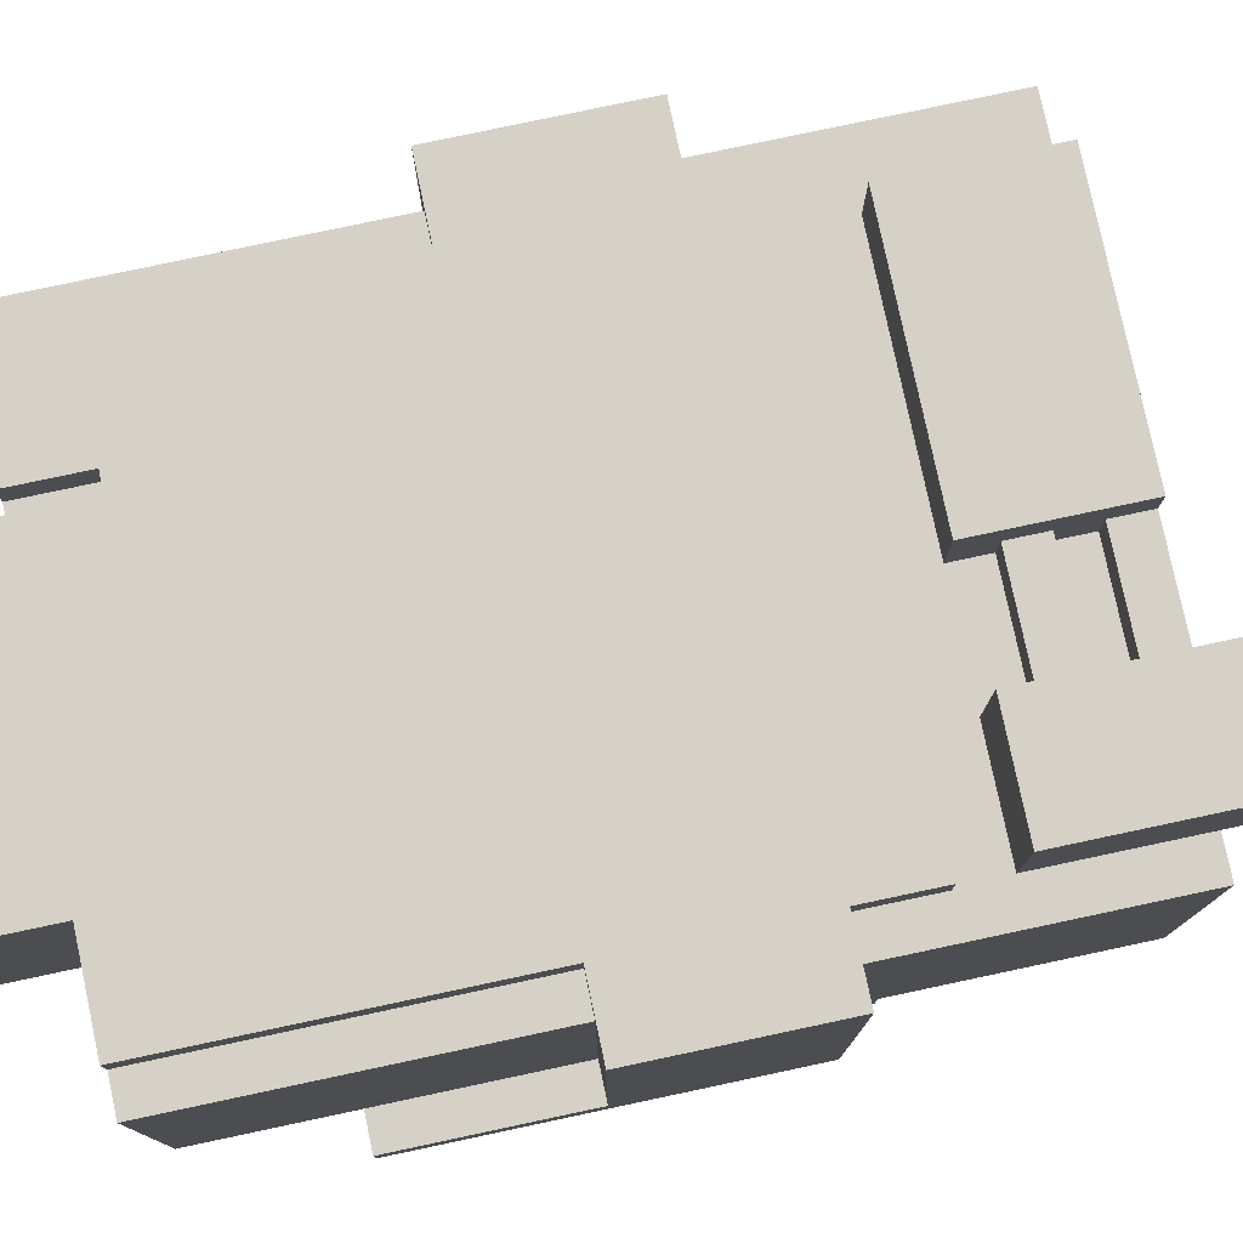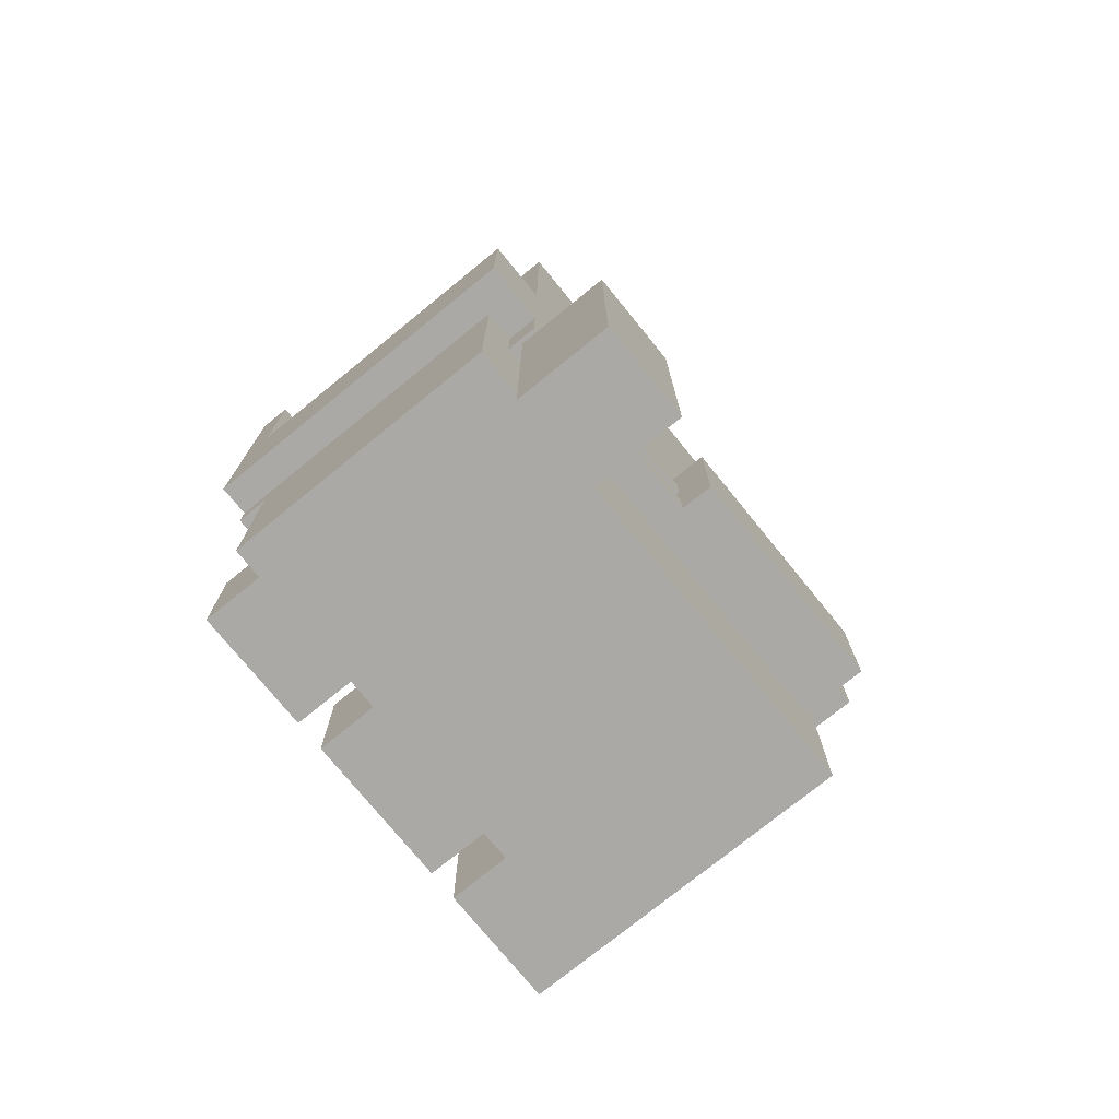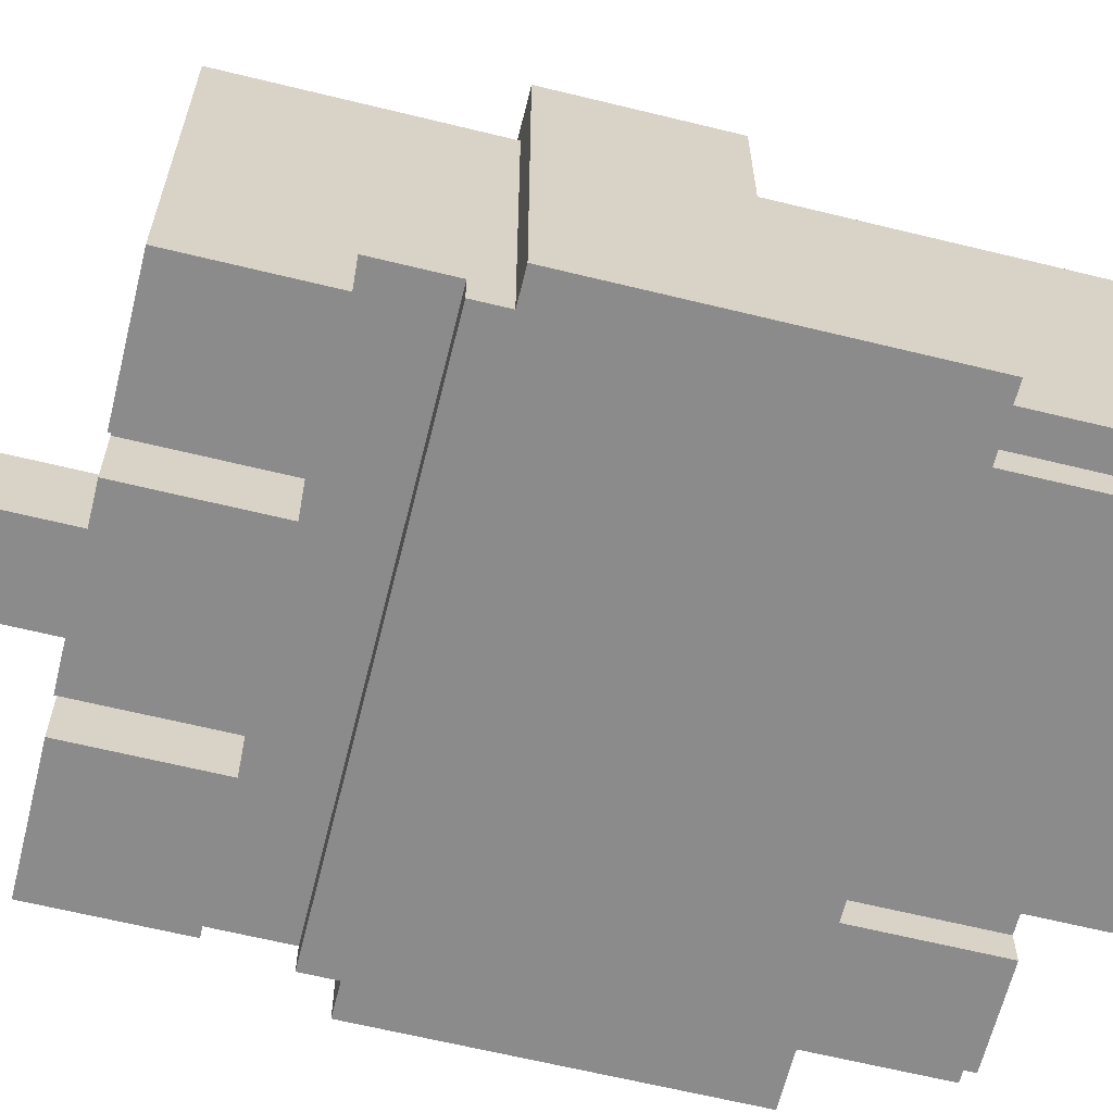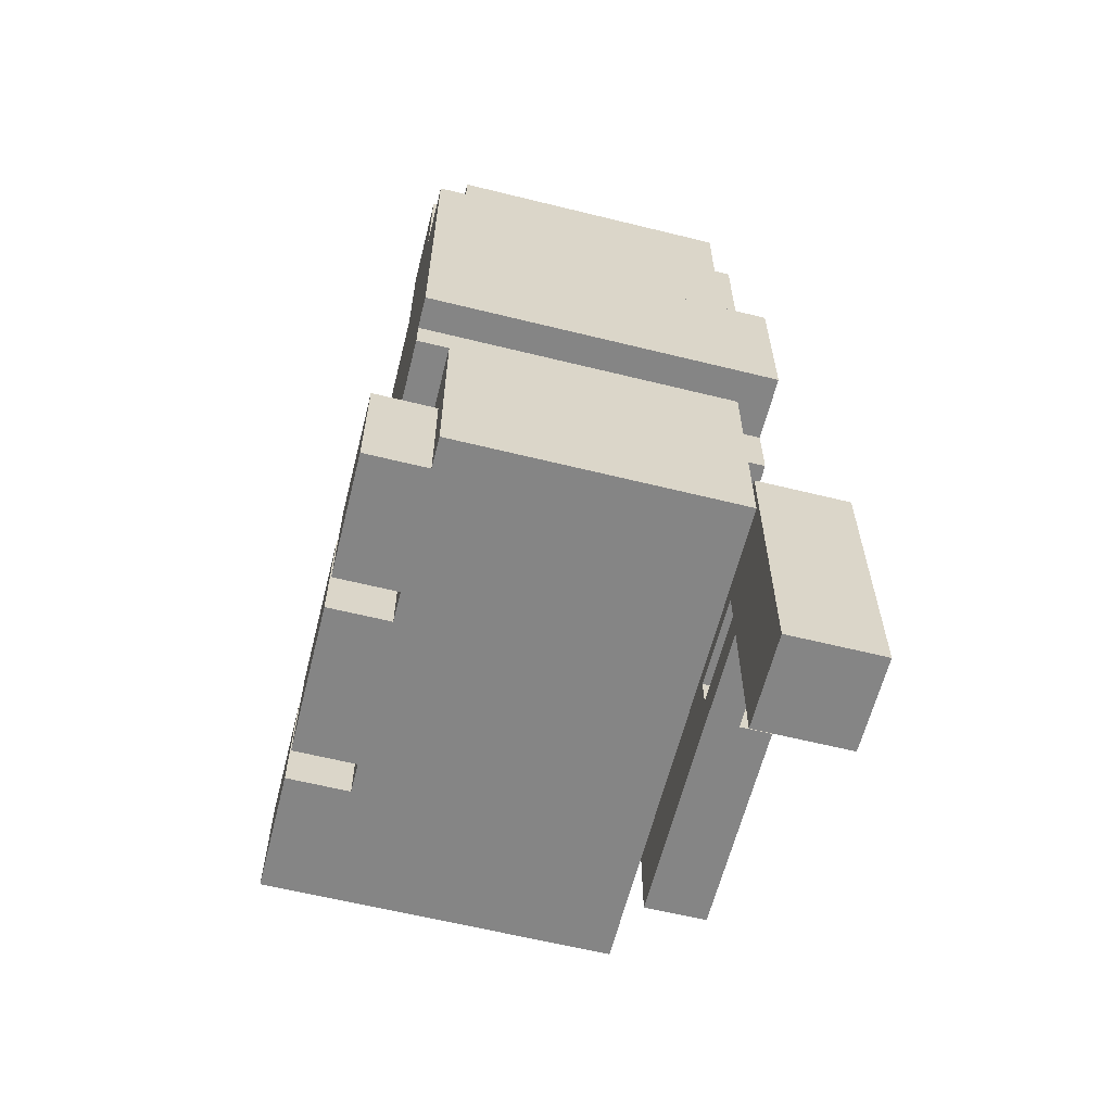
<metadata>
{"format":"obj","ext":"obj","renderer":"f3d","projection":"perspective","resolution":1024,"background":"white","views":[{"elev":78.8,"azim":78.0,"up":"+Y"},{"elev":-75.3,"azim":129.1,"up":"+Z"},{"elev":-63.8,"azim":-103.9,"up":"+Y"},{"elev":-61.8,"azim":75.9,"up":"+Z"}]}
</metadata>
<code>
g avatar_bravo_squad_body_mesh
v 0.0625 -0.1562 0.9629
v 0.0625 -0.1562 0.8379
v 0.0625 -0.2187 0.8379
v 0.0625 -0.2187 0.9629
v -0.125 -0.1562 0.9629
v -0.125 -0.1562 0.8379
v -0.125 -0.2187 0.8379
v -0.125 -0.2187 0.9629
v -0.09375 -0.1562 0.8379
v -0.09375 -0.1562 0.9629
v -0.09375 -0.2187 0.9629
v -0.09375 -0.2187 0.8379
v -0.25 -0.1562 0.8379
v -0.25 -0.1562 0.9629
v -0.25 -0.2187 0.9629
v -0.25 -0.2187 0.8379
v 0.125 0.2363 0.6817
v 0.2187 0.2363 0.6817
v 0.2187 0.2363 0.9629
v 0.125 0.2363 0.9629
v 0.03125 0.1738 0.8379
v 0.125 0.1738 0.8379
v 0.125 0.1738 0.8692
v 0.03125 0.1738 0.8692
v 0.03125 0.1738 0.9004
v 0.125 0.1738 0.9004
v 0.125 0.1738 0.9317
v 0.03125 0.1738 0.9317
v 0.0625 -0.2187 0.8379
v -0.09375 -0.2187 0.8379
v -0.09375 -0.2187 0.9629
v 0.0625 -0.2187 0.9629
v -0.125 -0.2187 0.8379
v -0.25 -0.2187 0.8379
v -0.25 -0.2187 0.9629
v -0.125 -0.2187 0.9629
v 0.2187 0.1426 0.6817
v 0.2187 0.2363 0.6817
v 0.125 0.2363 0.6817
v 0.125 0.1426 0.6817
v 0.0625 -0.2187 0.8379
v 0.0625 -0.1562 0.8379
v -0.09375 -0.1562 0.8379
v -0.09375 -0.2187 0.8379
v -0.125 -0.2187 0.8379
v -0.125 -0.1562 0.8379
v -0.25 -0.1562 0.8379
v -0.25 -0.2187 0.8379
v 0.2187 0.2363 0.9629
v 0.2187 0.1426 0.9629
v 0.125 0.1426 0.9629
v 0.125 0.2363 0.9629
v 0.0625 -0.1562 0.9629
v 0.0625 -0.2187 0.9629
v -0.09375 -0.2187 0.9629
v -0.09375 -0.1562 0.9629
v -0.125 -0.1562 0.9629
v -0.125 -0.2187 0.9629
v -0.25 -0.2187 0.9629
v -0.25 -0.1562 0.9629
v 0.0625 -0.1562 0.8379
v 0.0625 -0.1562 0.9629
v -0.09375 -0.1562 0.9629
v -0.09375 -0.1562 0.8379
v -0.125 -0.1562 0.8379
v -0.125 -0.1562 0.9629
v -0.25 -0.1562 0.9629
v -0.25 -0.1562 0.8379
v 0.125 0.1426 0.6817
v 0.125 0.1426 0.9629
v 0.2187 0.1426 0.9629
v 0.2187 0.1426 0.6817
v 0.125 0.1426 0.6817
v 0.125 0.2363 0.6817
v 0.125 0.2363 0.9629
v 0.125 0.1426 0.9629
v 0.2187 0.1426 0.6817
v 0.2187 0.1426 0.9629
v 0.2187 0.2363 0.9629
v 0.2187 0.2363 0.6817
v 0.03125 0.1738 0.8692
v 0.125 0.1738 0.8692
v 0.125 0.1426 0.8692
v 0.03125 0.1426 0.8692
v 0.03125 0.1738 0.9317
v 0.125 0.1738 0.9317
v 0.125 0.1426 0.9317
v 0.03125 0.1426 0.9317
v 0.03125 0.1738 0.8379
v 0.03125 0.1426 0.8379
v 0.125 0.1426 0.8379
v 0.125 0.1738 0.8379
v 0.03125 0.1738 0.9004
v 0.03125 0.1426 0.9004
v 0.125 0.1426 0.9004
v 0.125 0.1738 0.9004
v 0.03125 0.1426 0.8379
v 0.03125 0.1426 0.8692
v 0.125 0.1426 0.8692
v 0.125 0.1426 0.8379
v 0.03125 0.1426 0.9004
v 0.03125 0.1426 0.9317
v 0.125 0.1426 0.9317
v 0.125 0.1426 0.9004
v 0.03125 0.2051 0.9629
v 0.03125 0.1426 0.9629
v -0.1875 0.1426 0.9629
v -0.1875 0.2051 0.9629
v -0.1875 0.1426 0.8379
v -0.1875 0.2051 0.8379
v -0.1875 0.2051 0.9629
v -0.1875 0.1426 0.9629
v -0.1875 0.2051 0.8379
v 0.03125 0.2051 0.8379
v 0.03125 0.2051 0.9629
v -0.1875 0.2051 0.9629
v 0.03125 0.1426 0.8379
v -0.1875 0.1426 0.8379
v -0.1875 0.1426 0.9629
v 0.03125 0.1426 0.9629
v 0.03125 0.1426 0.8379
v 0.03125 0.1426 0.9629
v 0.03125 0.2051 0.9629
v 0.03125 0.2051 0.8379
v 0.03125 0.2051 0.8379
v -0.1875 0.2051 0.8379
v -0.1875 0.1426 0.8379
v 0.03125 0.1426 0.8379
v 0.2188 -0.1562 0.9629
v 0.2188 -0.1562 0.8379
v 0.2188 -0.2187 0.8379
v 0.2188 -0.2187 0.9629
v 0.09375 -0.1562 0.8379
v 0.09375 -0.1562 0.9629
v 0.09375 -0.2187 0.9629
v 0.09375 -0.2187 0.8379
v 0.2188 -0.2187 0.8379
v 0.09375 -0.2187 0.8379
v 0.09375 -0.2187 0.9629
v 0.2188 -0.2187 0.9629
v 0.2188 -0.2187 0.8379
v 0.2188 -0.1562 0.8379
v 0.09375 -0.1562 0.8379
v 0.09375 -0.2187 0.8379
v 0.2188 -0.1562 0.9629
v 0.2188 -0.2187 0.9629
v 0.09375 -0.2187 0.9629
v 0.09375 -0.1562 0.9629
v 0.2188 -0.1562 0.8379
v 0.2188 -0.1562 0.9629
v 0.09375 -0.1562 0.9629
v 0.09375 -0.1562 0.8379
v -0.125 -0.125 1.47
v 0.125 -0.125 1.47
v 0.125 0.09363 1.47
v -0.125 0.09363 1.47
v -0.125 -0.125 1.618
v -0.125 0.09363 1.618
v 0.125 0.09363 1.618
v 0.125 -0.125 1.618
v -0.125 -0.125 1.47
v -0.125 -0.125 1.618
v 0.125 -0.125 1.618
v 0.125 -0.125 1.47
v 0.125 -0.125 1.47
v 0.125 -0.125 1.618
v 0.125 0.09363 1.618
v 0.125 0.09363 1.47
v 0.125 0.09363 1.47
v 0.125 0.09363 1.618
v -0.125 0.09363 1.618
v -0.125 0.09363 1.47
v -0.125 0.09363 1.47
v -0.125 0.09363 1.618
v -0.125 -0.125 1.618
v -0.125 -0.125 1.47
v 0.2188 0.1562 1.062
v 0.2188 0.1563 1.031
v 0.2188 0.125 1.031
v 0.2188 0.125 1.062
v 0.2188 0.1563 1
v 0.2188 0.125 1
v 0.2188 0.1563 1.5
v 0.2188 0.1562 1.375
v 0.2188 0.125 1.375
v 0.2188 0.125 1.5
v 0.2188 0.1562 1.219
v 0.2188 0.125 1.219
v -0.125 0.1563 1.5
v -0.125 0.1563 1.438
v -0.125 0.125 1.438
v -0.125 0.125 1.5
v -0.125 -0.1562 1.5
v -0.125 -0.1562 1.375
v -0.125 -0.1875 1.375
v -0.125 -0.1875 1.5
v 0.125 0.1563 1.438
v 0.125 0.1563 1.5
v 0.125 0.125 1.5
v 0.125 0.125 1.438
v 0.125 -0.1562 1.375
v 0.125 -0.1562 1.5
v 0.125 -0.1875 1.5
v 0.125 -0.1875 1.375
v -0.2187 0.1562 1
v -0.2187 0.1562 1.031
v -0.2187 0.125 1.031
v -0.2187 0.125 1
v -0.2187 0.1562 1.062
v -0.2187 0.125 1.062
v -0.2187 0.1562 1.219
v -0.2187 0.1562 1.375
v -0.2187 0.125 1.375
v -0.2187 0.125 1.219
v -0.2187 0.1562 1.5
v -0.2187 0.125 1.5
v -0.2187 -0.1562 1.375
v -0.2187 -0.1562 1.5
v -0.2187 -0.1875 1.5
v -0.2187 -0.1875 1.375
v -0.25 -0.1562 1.031
v -0.25 0.125 1.031
v -0.25 0.125 1.062
v -0.25 -0.1875 1.062
v -0.25 -0.1562 0.8379
v -0.25 0.125 0.8379
v -0.25 -0.1875 1.031
v -0.25 0.125 1.219
v -0.25 0.125 1.375
v -0.25 -0.1562 1.375
v -0.25 -0.1562 1.219
v -0.25 0.125 1.5
v -0.25 -0.1562 1.5
v -0.2812 0.1562 1.062
v -0.2812 0.1562 1.219
v -0.2812 -0.1562 1.219
v -0.2812 -0.1875 1.062
v -0.2812 -0.1875 1.219
v 0.2188 0.1562 1.062
v 0.2813 0.1562 1.062
v 0.2813 0.1562 1.219
v 0.2188 0.1562 1.219
v -0.2187 0.1562 1.062
v -0.2187 0.1562 1.219
v -0.2812 0.1562 1.062
v -0.2812 0.1562 1.219
v -0.2187 0.1562 1.031
v 0.2188 0.1563 1.031
v -0.2187 0.1562 1
v 0.2188 0.1563 1
v 0.2188 0.1562 1.375
v -0.2187 0.1562 1.375
v -0.125 0.1563 1.438
v -0.2187 0.1562 1.5
v -0.125 0.1563 1.5
v 0.125 0.1563 1.438
v 0.2188 0.1563 1.5
v 0.125 0.1563 1.5
v 0.2188 0.125 1
v 0.25 0.125 0.8379
v 0.25 0.125 1.031
v 0.2188 0.125 1.031
v -0.2187 0.125 1
v -0.25 0.125 0.8379
v -0.2187 0.125 1.031
v -0.25 0.125 1.031
v 0.25 0.125 1.062
v 0.2188 0.125 1.062
v -0.2187 0.125 1.062
v -0.25 0.125 1.062
v 0.2188 0.125 1.219
v 0.25 0.125 1.219
v 0.25 0.125 1.375
v 0.2188 0.125 1.375
v 0.25 0.125 1.5
v 0.2188 0.125 1.5
v -0.125 0.125 1.438
v 0.125 0.125 1.438
v 0.125 0.125 1.5
v -0.125 0.125 1.5
v -0.25 0.125 1.219
v -0.2187 0.125 1.219
v -0.2187 0.125 1.375
v -0.25 0.125 1.375
v -0.2187 0.125 1.5
v -0.25 0.125 1.5
v -0.2812 -0.1562 1.219
v -0.25 -0.1562 1.219
v -0.25 -0.1562 1.375
v -0.2812 -0.1562 1.375
v 0.25 -0.1562 0.8379
v -0.25 -0.1562 0.8379
v -0.25 -0.1562 1.031
v 0.25 -0.1562 1.031
v 0.125 -0.1562 1.375
v -0.125 -0.1562 1.375
v -0.125 -0.1562 1.5
v 0.125 -0.1562 1.5
v -0.2187 -0.1562 1.375
v -0.25 -0.1562 1.375
v -0.25 -0.1562 1.5
v -0.2187 -0.1562 1.5
v 0.25 -0.1875 1.031
v -0.25 -0.1875 1.031
v -0.25 -0.1875 1.062
v 0.25 -0.1875 1.062
v 0.2813 -0.1875 1.219
v 0.2813 -0.1875 1.062
v -0.2812 -0.1875 1.219
v -0.125 -0.1875 1.375
v 0.125 -0.1875 1.375
v -0.2812 -0.1875 1.062
v 0.2188 -0.1875 1.375
v 0.125 -0.1875 1.5
v 0.2188 -0.1875 1.5
v 0.2813 -0.1875 1.375
v -0.2187 -0.1875 1.375
v -0.2187 -0.1875 1.5
v -0.125 -0.1875 1.5
v -0.2812 -0.1875 1.375
v 0.25 -0.1562 0.8379
v 0.25 0.125 0.8379
v -0.25 0.125 0.8379
v -0.25 -0.1562 0.8379
v 0.2188 0.125 1
v 0.2188 0.1563 1
v -0.2187 0.1562 1
v -0.2187 0.125 1
v 0.25 -0.1875 1.031
v 0.25 -0.1562 1.031
v -0.25 -0.1562 1.031
v -0.25 -0.1875 1.031
v -0.2187 0.125 1.062
v -0.2187 0.1562 1.062
v -0.2812 0.1562 1.062
v -0.25 0.125 1.062
v -0.25 -0.1875 1.062
v -0.2812 -0.1875 1.062
v -0.2187 0.1562 1.219
v -0.2187 0.125 1.219
v -0.25 0.125 1.219
v -0.2812 0.1562 1.219
v -0.2812 -0.1562 1.219
v -0.25 -0.1562 1.219
v 0.125 -0.1562 1.375
v 0.125 -0.1875 1.375
v -0.125 -0.1875 1.375
v -0.125 -0.1562 1.375
v -0.25 -0.1562 1.375
v -0.2187 -0.1875 1.375
v -0.2812 -0.1875 1.375
v -0.2812 -0.1562 1.375
v -0.2187 -0.1562 1.375
v 0.125 0.1563 1.438
v 0.125 0.125 1.438
v -0.125 0.125 1.438
v -0.125 0.1563 1.438
v 0.2188 0.1563 1.5
v 0.2188 0.125 1.5
v 0.125 0.125 1.5
v 0.125 0.1563 1.5
v 0.125 -0.1562 1.5
v -0.125 -0.1562 1.5
v -0.125 0.125 1.5
v 0.2188 -0.1562 1.5
v 0.25 -0.1562 1.5
v 0.25 0.125 1.5
v 0.125 -0.1875 1.5
v 0.2188 -0.1875 1.5
v -0.2187 -0.1562 1.5
v -0.2187 -0.1875 1.5
v -0.125 -0.1875 1.5
v -0.2187 0.125 1.5
v -0.125 0.1563 1.5
v -0.2187 0.1562 1.5
v -0.25 -0.1562 1.5
v -0.25 0.125 1.5
v -0.2812 -0.1875 1.219
v -0.2812 -0.1562 1.219
v -0.2812 -0.1562 1.375
v -0.2812 -0.1875 1.375
v 0.2188 -0.1562 1.375
v 0.2188 -0.1875 1.375
v 0.2188 -0.1875 1.5
v 0.2188 -0.1562 1.5
v 0.25 -0.1562 1.031
v 0.25 -0.1875 1.062
v 0.25 0.125 1.062
v 0.25 0.125 1.031
v 0.25 -0.1562 0.8379
v 0.25 0.125 0.8379
v 0.25 -0.1875 1.031
v 0.25 0.125 1.219
v 0.25 -0.1562 1.219
v 0.25 -0.1562 1.375
v 0.25 0.125 1.375
v 0.25 0.125 1.5
v 0.25 -0.1562 1.5
v 0.2813 0.1562 1.062
v 0.2813 -0.1875 1.062
v 0.2813 -0.1562 1.219
v 0.2813 0.1562 1.219
v 0.2813 -0.1875 1.219
v 0.2813 -0.1562 1.219
v 0.2813 -0.1562 1.375
v 0.25 -0.1562 1.375
v 0.25 -0.1562 1.219
v 0.2188 -0.1562 1.375
v 0.2188 -0.1562 1.5
v 0.25 -0.1562 1.5
v 0.25 -0.1562 1.375
v 0.2188 0.125 1.062
v 0.25 0.125 1.062
v 0.2813 0.1562 1.062
v 0.2188 0.1562 1.062
v 0.25 -0.1875 1.062
v 0.2813 -0.1875 1.062
v 0.2188 0.1562 1.219
v 0.2813 0.1562 1.219
v 0.25 0.125 1.219
v 0.2188 0.125 1.219
v 0.2813 -0.1562 1.219
v 0.25 -0.1562 1.219
v 0.25 -0.1562 1.375
v 0.2813 -0.1562 1.375
v 0.2813 -0.1875 1.375
v 0.2188 -0.1875 1.375
v 0.2188 -0.1562 1.375
v 0.2813 -0.1875 1.219
v 0.2813 -0.1875 1.375
v 0.2813 -0.1562 1.375
v 0.2813 -0.1562 1.219
g avatar_bravo_squad_body_mesh_0
f 3 2 1
f 4 3 1
f 7 6 5
f 8 7 5
f 11 10 9
f 12 11 9
f 15 14 13
f 16 15 13
f 19 18 17
f 20 19 17
f 23 22 21
f 24 23 21
f 27 26 25
f 28 27 25
f 31 30 29
f 32 31 29
f 35 34 33
f 36 35 33
f 39 38 37
f 40 39 37
f 43 42 41
f 44 43 41
f 47 46 45
f 48 47 45
f 51 50 49
f 52 51 49
f 55 54 53
f 56 55 53
f 59 58 57
f 60 59 57
f 63 62 61
f 64 63 61
f 67 66 65
f 68 67 65
f 71 70 69
f 72 71 69
f 75 74 73
f 76 75 73
f 79 78 77
f 80 79 77
f 83 82 81
f 84 83 81
f 87 86 85
f 88 87 85
f 91 90 89
f 92 91 89
f 95 94 93
f 96 95 93
f 99 98 97
f 100 99 97
f 103 102 101
f 104 103 101
f 107 106 105
f 108 107 105
f 111 110 109
f 112 111 109
f 115 114 113
f 116 115 113
f 119 118 117
f 120 119 117
f 123 122 121
f 124 123 121
f 127 126 125
f 128 127 125
f 131 130 129
f 132 131 129
f 135 134 133
f 136 135 133
f 139 138 137
f 140 139 137
f 143 142 141
f 144 143 141
f 147 146 145
f 148 147 145
f 151 150 149
f 152 151 149
f 155 154 153
f 156 155 153
f 159 158 157
f 160 159 157
f 163 162 161
f 164 163 161
f 167 166 165
f 168 167 165
f 171 170 169
f 172 171 169
f 175 174 173
f 176 175 173
f 179 178 177
f 180 179 177
f 181 178 179
f 182 181 179
f 185 184 183
f 186 185 183
f 187 184 185
f 188 187 185
f 191 190 189
f 192 191 189
f 195 194 193
f 196 195 193
f 199 198 197
f 200 199 197
f 203 202 201
f 204 203 201
f 207 206 205
f 208 207 205
f 209 206 207
f 210 209 207
f 213 212 211
f 214 213 211
f 215 212 213
f 216 215 213
f 219 218 217
f 220 219 217
f 223 222 221
f 224 223 221
f 225 221 222
f 226 225 222
f 227 224 221
f 230 229 228
f 231 230 228
f 232 229 230
f 233 232 230
f 236 235 234
f 237 236 234
f 238 236 237
f 241 240 239
f 242 241 239
f 239 243 242
f 243 244 242
f 244 243 245
f 246 244 245
f 247 243 239
f 248 247 239
f 249 247 248
f 250 249 248
f 242 244 251
f 244 252 251
f 253 251 252
f 252 254 253
f 254 255 253
f 251 253 256
f 256 257 251
f 256 258 257
f 261 260 259
f 262 261 259
f 259 260 263
f 260 264 263
f 265 263 264
f 266 265 264
f 267 261 262
f 268 267 262
f 269 265 266
f 270 269 266
f 273 272 271
f 274 273 271
f 275 273 274
f 276 275 274
f 279 278 277
f 280 279 277
f 283 282 281
f 284 283 281
f 285 283 284
f 286 285 284
f 289 288 287
f 290 289 287
f 293 292 291
f 294 293 291
f 297 296 295
f 298 297 295
f 301 300 299
f 302 301 299
f 305 304 303
f 306 305 303
f 305 306 307
f 307 306 308
f 309 305 307
f 310 309 307
f 311 310 307
f 312 305 309
f 313 311 307
f 314 311 313
f 315 314 313
f 316 313 307
f 317 309 310
f 318 317 310
f 319 318 310
f 320 309 317
f 323 322 321
f 324 323 321
f 327 326 325
f 328 327 325
f 331 330 329
f 332 331 329
f 335 334 333
f 336 335 333
f 335 336 337
f 338 335 337
f 341 340 339
f 342 341 339
f 342 343 341
f 343 344 341
f 347 346 345
f 348 347 345
f 351 350 349
f 352 351 349
f 349 350 353
f 356 355 354
f 357 356 354
f 360 359 358
f 361 360 358
f 360 362 359
f 363 362 360
f 364 363 360
f 362 365 359
f 365 366 359
f 366 367 359
f 362 368 365
f 368 369 365
f 370 363 364
f 370 371 363
f 371 372 363
f 373 370 364
f 373 364 374
f 375 373 374
f 376 370 373
f 377 376 373
f 380 379 378
f 381 380 378
f 384 383 382
f 385 384 382
f 388 387 386
f 389 388 386
f 386 390 389
f 390 391 389
f 387 392 386
f 395 394 393
f 396 395 393
f 396 397 395
f 397 398 395
f 401 400 399
f 402 401 399
f 401 403 400
f 406 405 404
f 407 406 404
f 410 409 408
f 411 410 408
f 414 413 412
f 415 414 412
f 413 414 416
f 414 417 416
f 420 419 418
f 421 420 418
f 422 419 420
f 423 422 420
f 426 425 424
f 427 426 424
f 427 424 428
f 431 430 429
f 432 431 429

</code>
